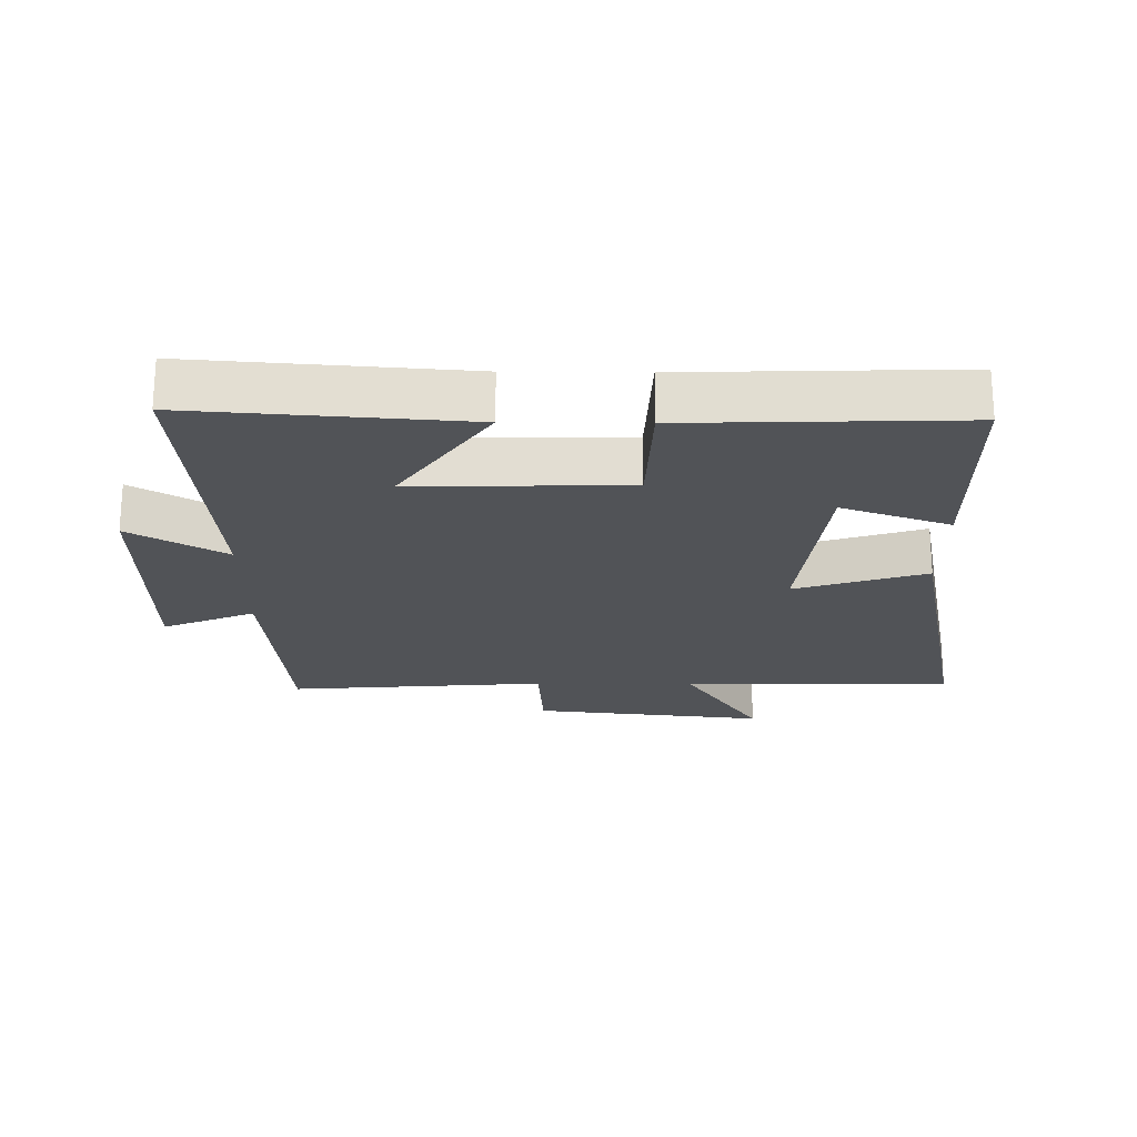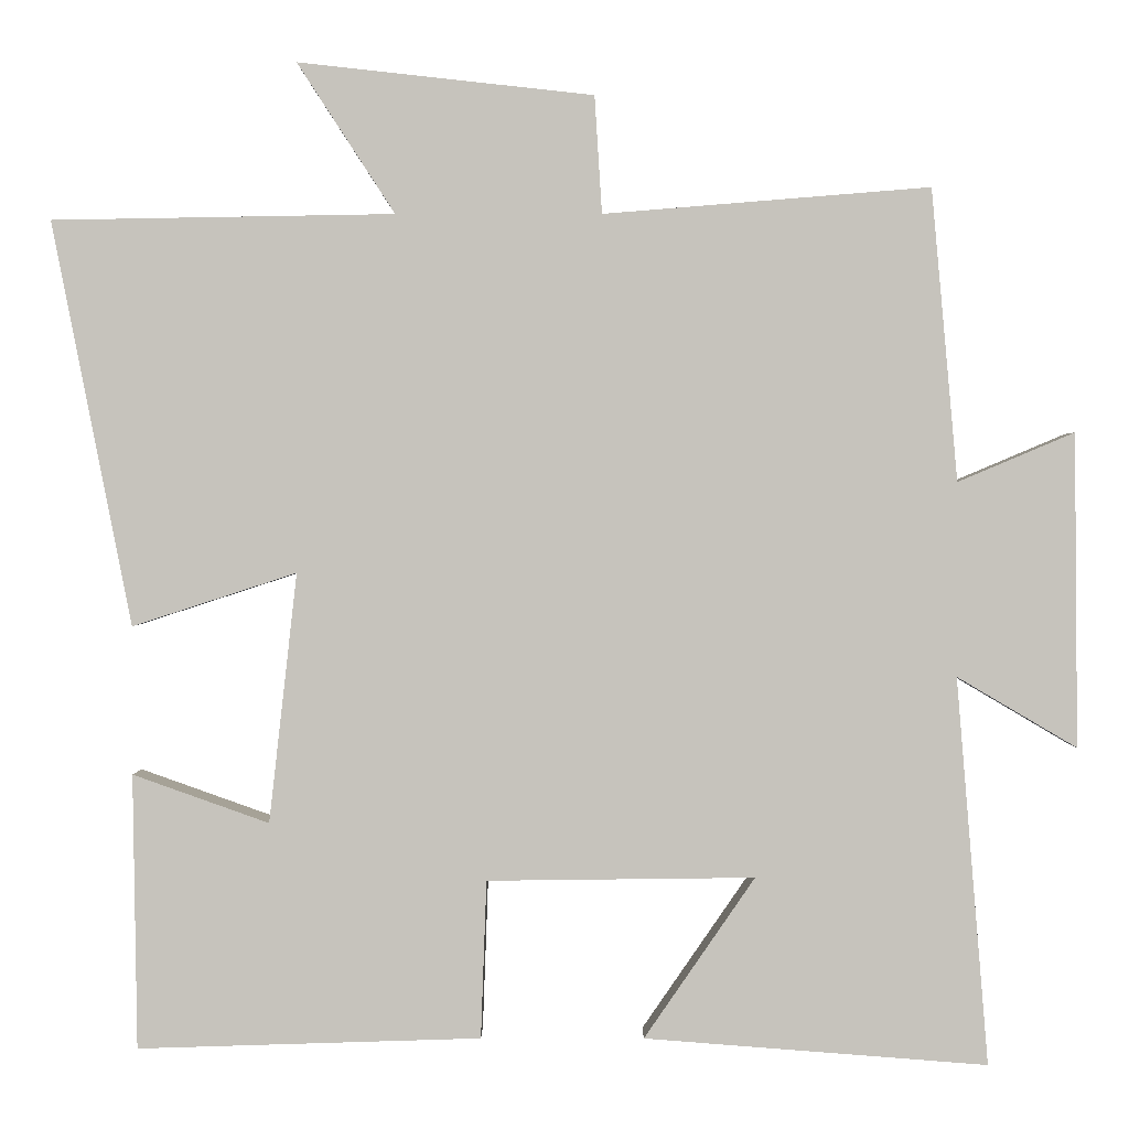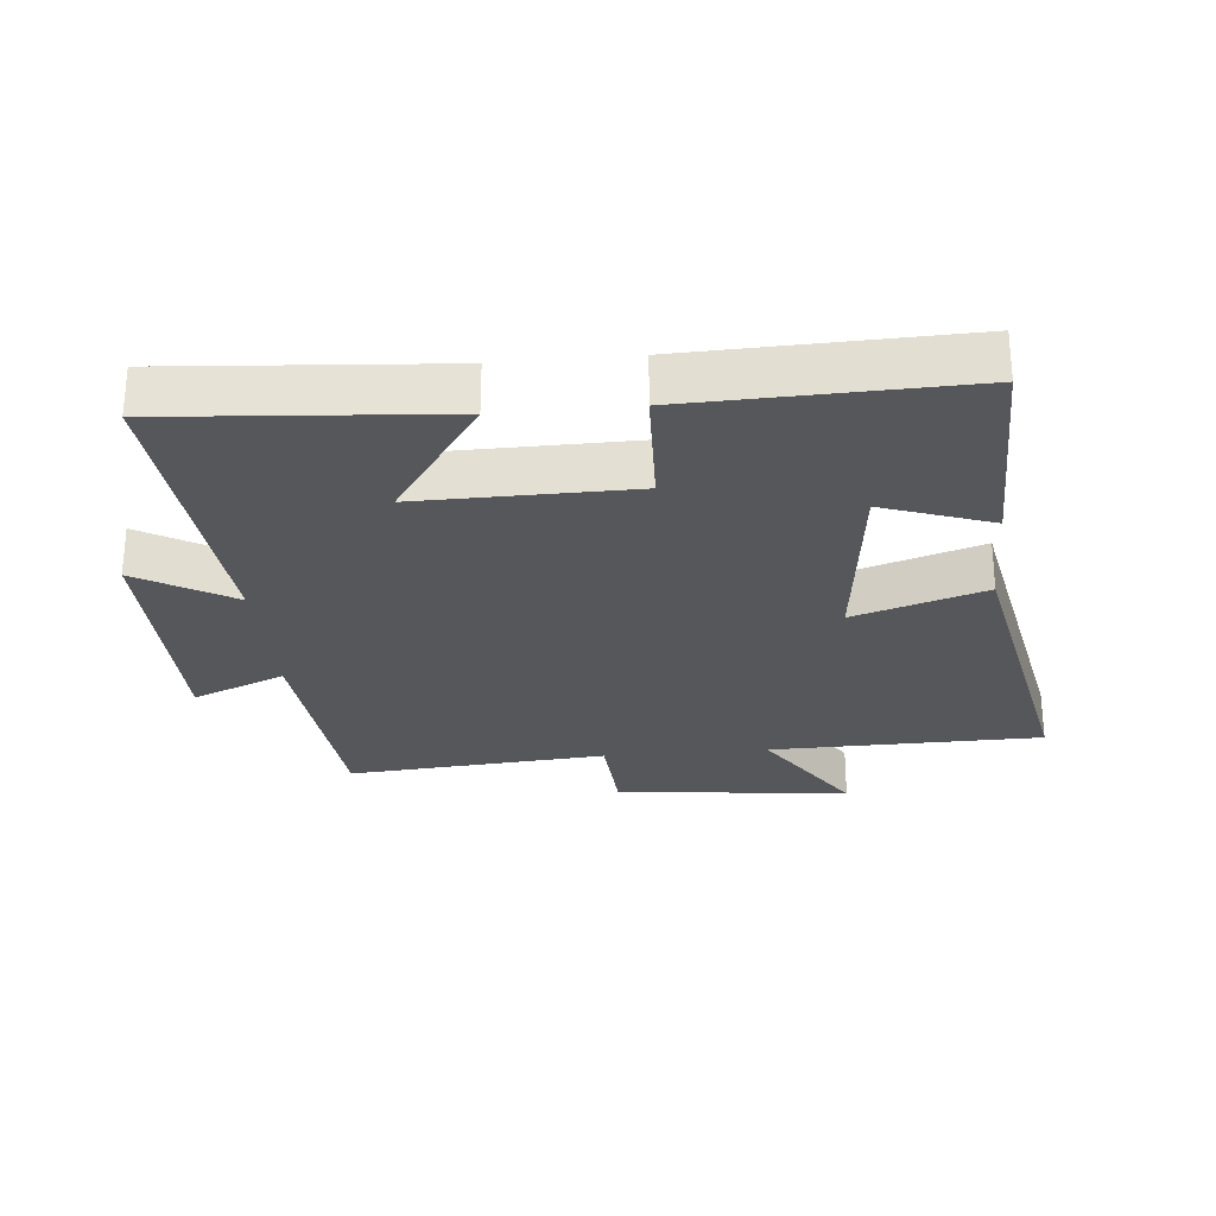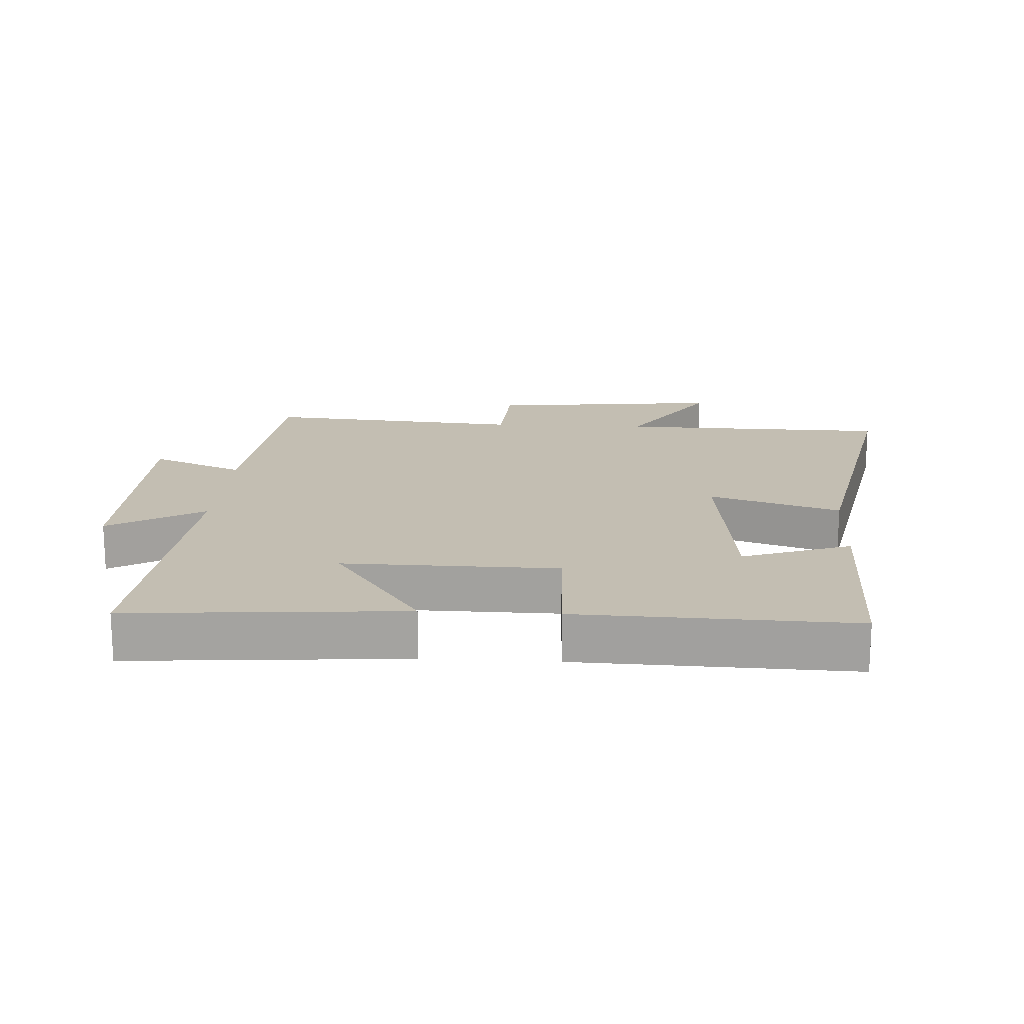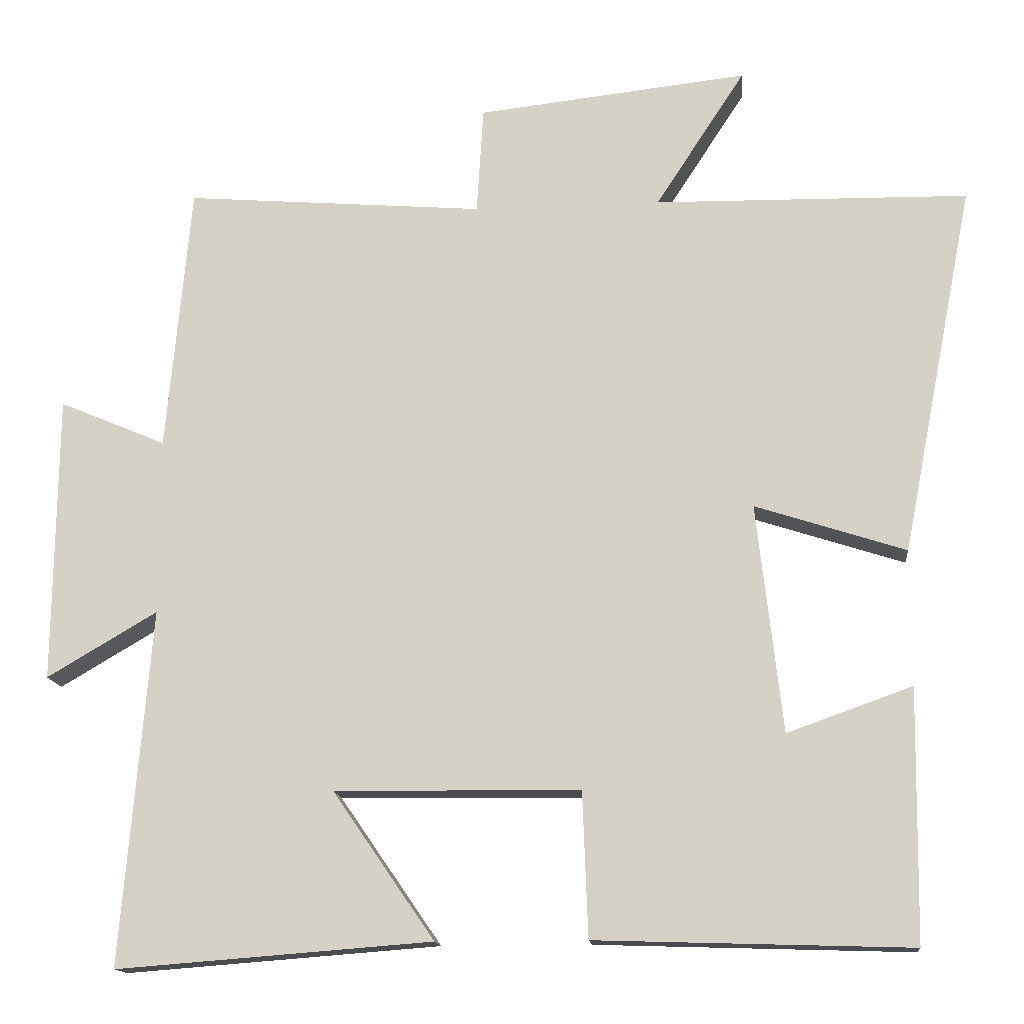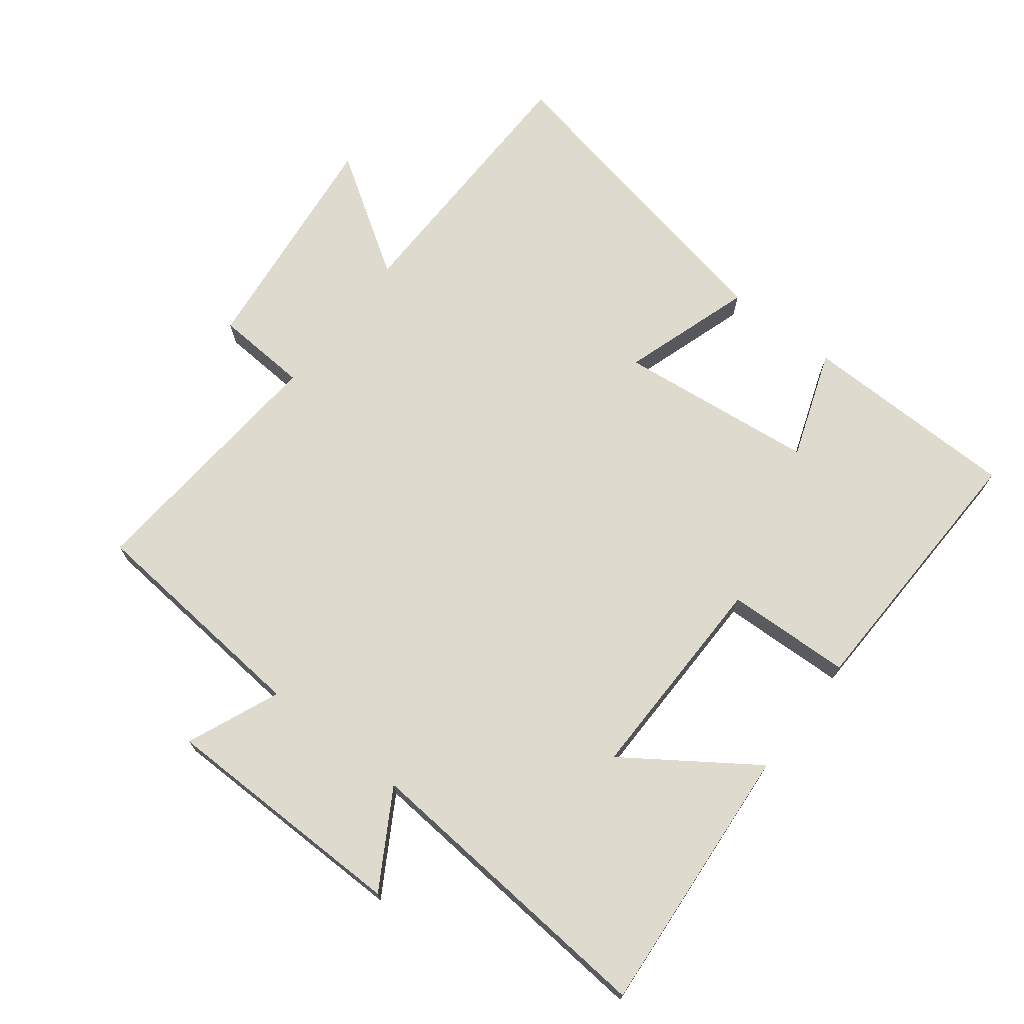
<metadata>
{"format":"obj","ext":"obj","renderer":"f3d","projection":"perspective","resolution":1024,"background":"white","views":[{"elev":-21.7,"azim":179.4,"up":"+Y"},{"elev":1.1,"azim":0.3,"up":"+Z"},{"elev":-27.2,"azim":-174.7,"up":"+Y"},{"elev":17.3,"azim":-176.7,"up":"+Y"},{"elev":-14.6,"azim":-174.3,"up":"+Z"},{"elev":71.2,"azim":127.7,"up":"+Y"}]}
</metadata>
<code>
v -0.495 0.07 -0.513
v -0.5 0.07 -0.179
v -0.334 0.07 -0.238
v -0.3 0.07 0.066
v -0.5 0.07 0.001
v -0.597 0.07 0.493
v -0.18 0.07 0.5
v -0.299 0.07 0.683
v 0.061 0.07 0.643
v 0.07 0.07 0.5
v 0.468 0.07 0.532
v 0.5 0.07 0.176
v 0.642 0.07 0.236
v 0.646 0.07 -0.146
v 0.5 0.07 -0.06
v 0.539 0.07 -0.532
v 0.121 0.07 -0.5
v 0.256 0.07 -0.304
v -0.07 0.07 -0.308
v -0.077 0.07 -0.5
v -0.495 0 -0.513
v -0.5 0 -0.179
v -0.334 0 -0.238
v -0.3 0 0.066
v -0.5 0 0.001
v -0.597 0 0.493
v -0.18 0 0.5
v -0.299 0 0.683
v 0.061 0 0.643
v 0.07 0 0.5
v 0.468 0 0.532
v 0.5 0 0.176
v 0.642 0 0.236
v 0.646 0 -0.146
v 0.5 0 -0.06
v 0.539 0 -0.532
v 0.121 0 -0.5
v 0.256 0 -0.304
v -0.07 0 -0.308
v -0.077 0 -0.5
f 19 20 1
f 15 16 17 18
f 15 18 19
f 12 13 14 15
f 12 15 19
f 11 12 19
f 10 11 19
f 7 8 9 10
f 6 7 10
f 5 6 10
f 4 5 10
f 3 4 10 19
f 1 2 3
f 1 3 19
f 21 40 39
f 38 37 36 35
f 39 38 35
f 35 34 33 32
f 39 35 32
f 39 32 31
f 39 31 30
f 30 29 28 27
f 30 27 26
f 30 26 25
f 30 25 24
f 39 30 24 23
f 23 22 21
f 39 23 21
f 1 21 22 2
f 2 22 23 3
f 3 23 24 4
f 4 24 25 5
f 5 25 26 6
f 6 26 27 7
f 7 27 28 8
f 8 28 29 9
f 9 29 30 10
f 10 30 31 11
f 11 31 32 12
f 12 32 33 13
f 13 33 34 14
f 14 34 35 15
f 15 35 36 16
f 16 36 37 17
f 17 37 38 18
f 18 38 39 19
f 19 39 40 20
f 20 40 21 1

</code>
